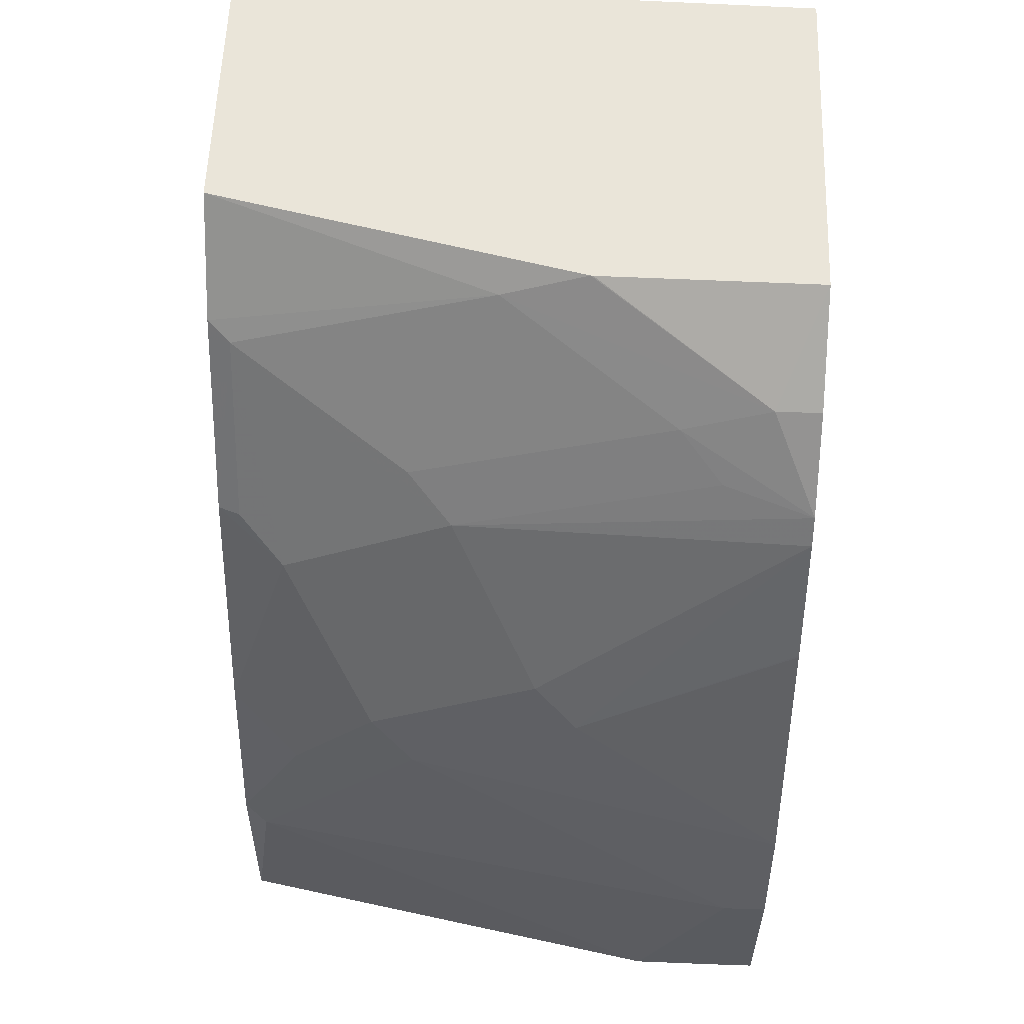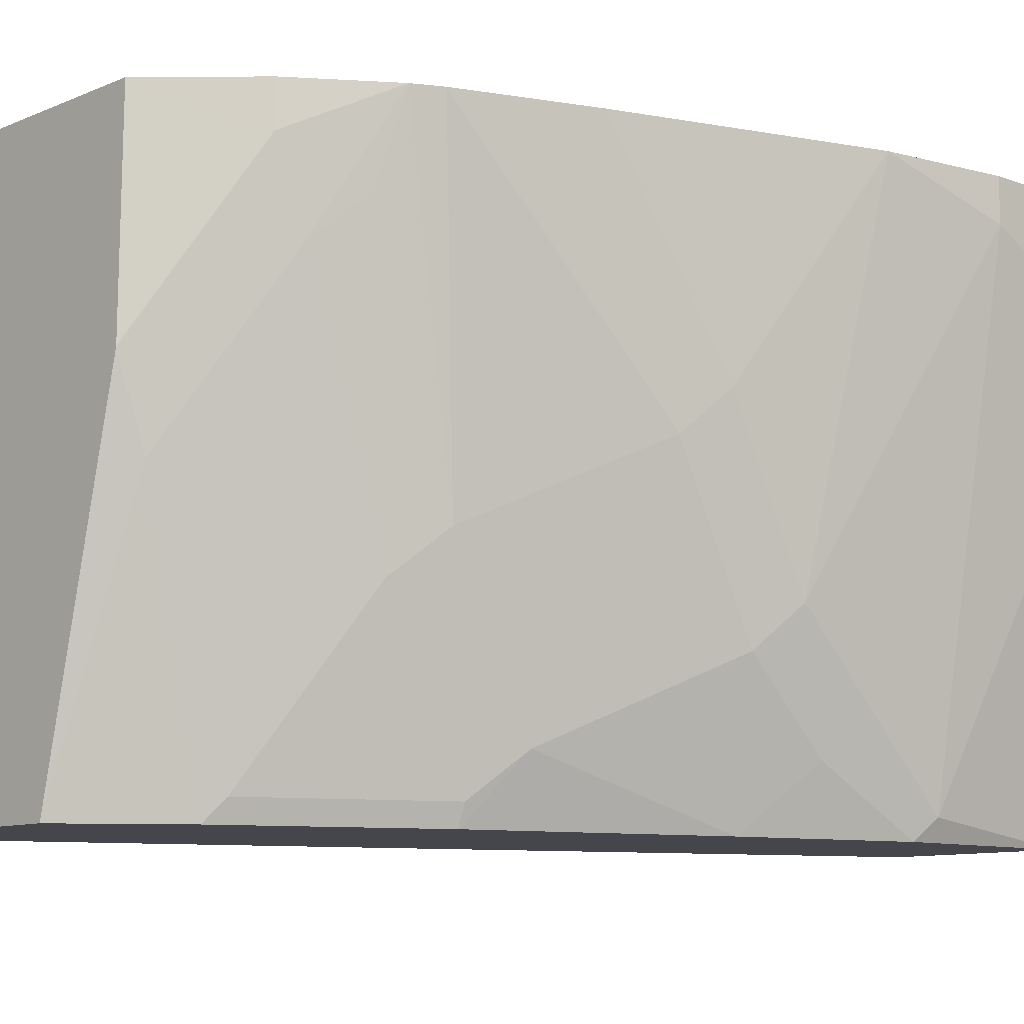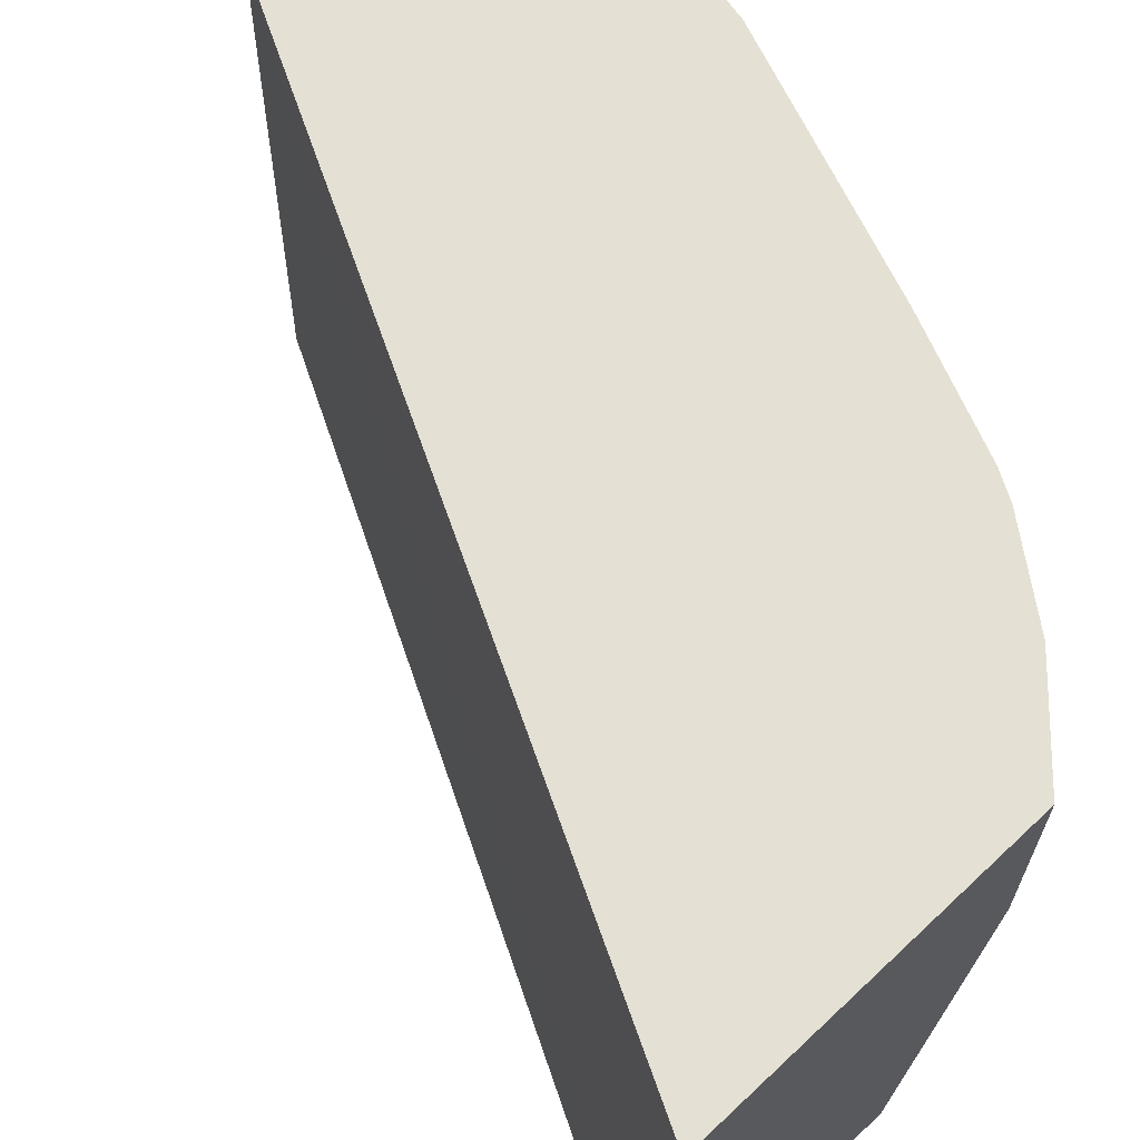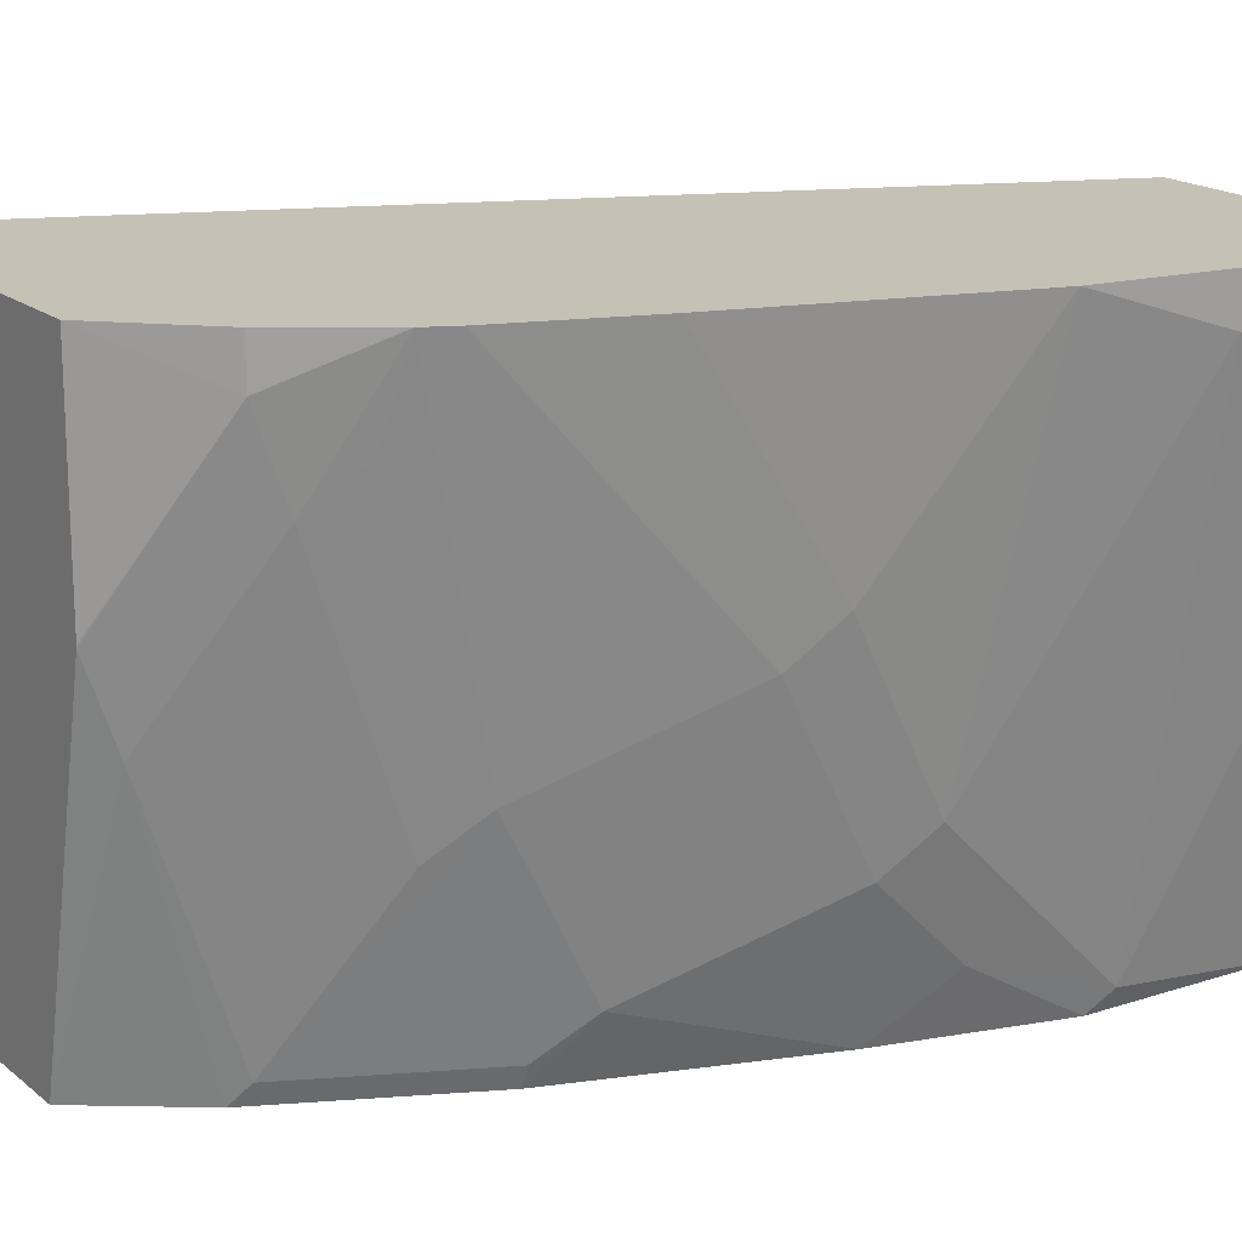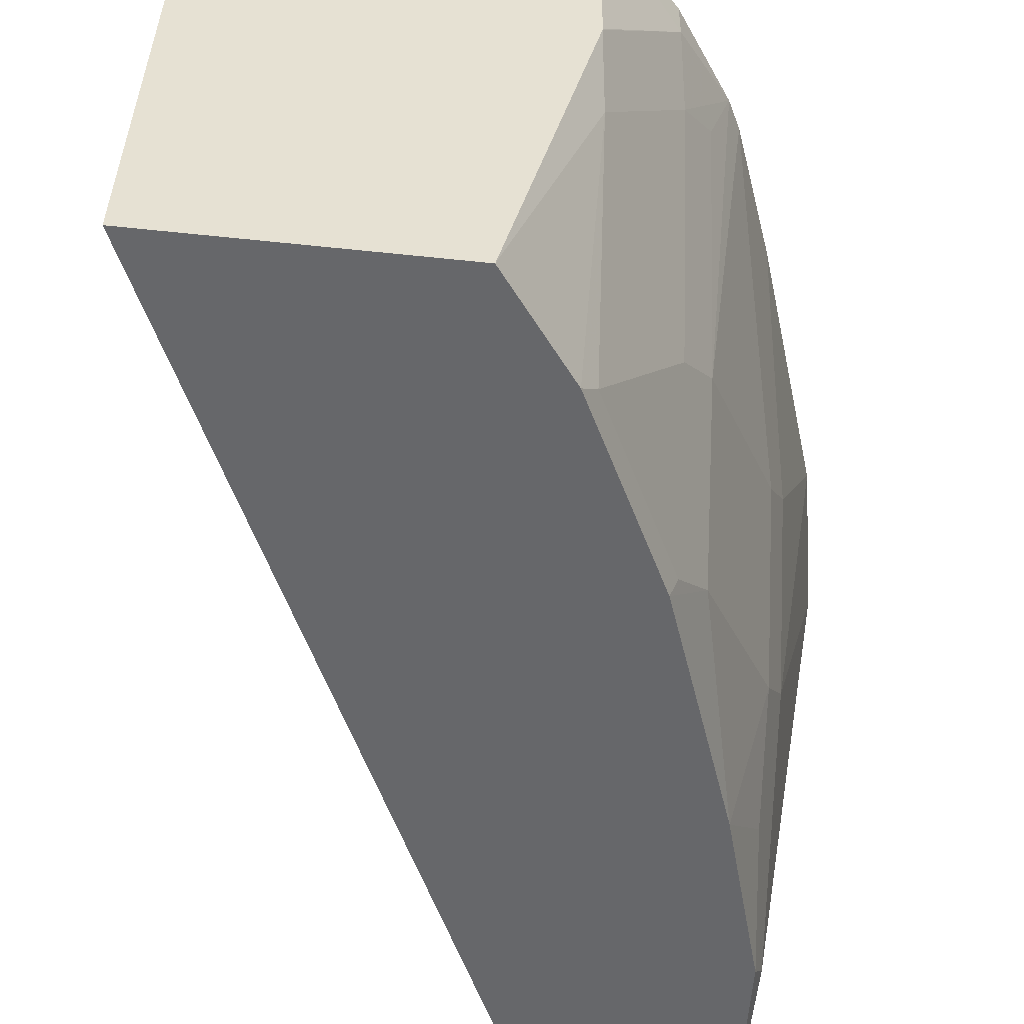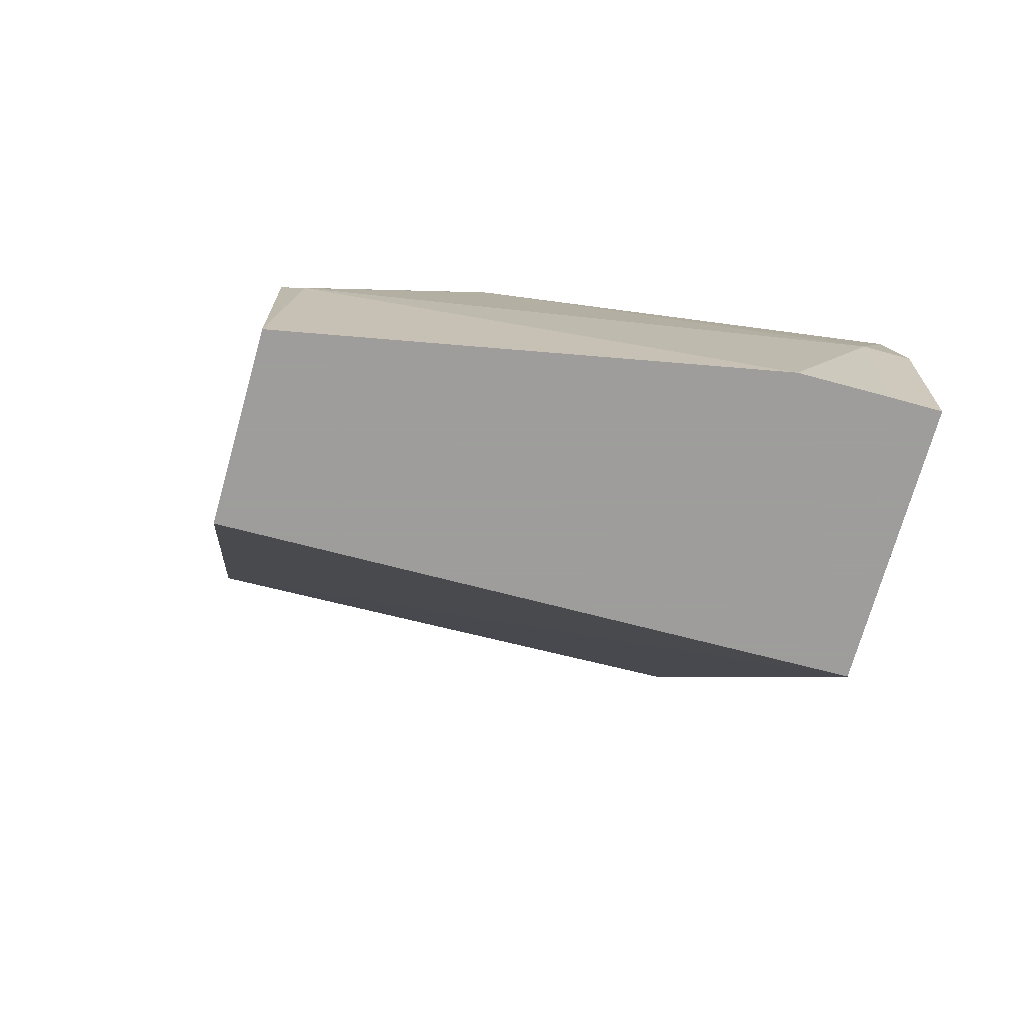
<metadata>
{"format":"obj","ext":"obj","renderer":"f3d","projection":"perspective","resolution":1024,"background":"white","views":[{"elev":57.7,"azim":92.0,"up":"+Z"},{"elev":-10.1,"azim":46.7,"up":"+Y"},{"elev":65.6,"azim":-43.5,"up":"+Y"},{"elev":18.7,"azim":55.4,"up":"+Y"},{"elev":-52.1,"azim":-6.6,"up":"+Y"},{"elev":-70.7,"azim":74.4,"up":"+Z"}]}
</metadata>
<code>
v 0.2899 -0.03967 0.3273
v 0.3911 -0.03967 0.3273
v 0.296 0.1748 0.3273
v 0.4438 0.1748 0.0005315
v 0.4398 -0.03967 0.0005315
v 0.4183 -0.03967 0.2906
v 0.424 0.06341 0.317
v 0.4227 0.09429 0.3273
v 0.4239 0.1748 0.3273
v 0.5389 0.1748 0.0005315
v 0.507 -0.03967 0.0005315
v 0.421 -0.03967 0.2853
v 0.424 -0.03169 0.2853
v 0.4557 0.1268 0.2853
v 0.4543 0.1585 0.2959
v 0.4228 0.09509 0.3273
v 0.4543 0.1748 0.2959
v 0.5389 0.1585 0.0005315
v 0.5389 0.1748 0.06342
v 0.5386 0.1263 0.0005315
v 0.5072 -0.03169 0.06342
v 0.5032 -0.03967 0.07138
v 0.4527 -0.03967 0.2219
v 0.4557 -0.03169 0.2219
v 0.4676 -0.01584 0.206
v 0.4676 0.04756 0.2377
v 0.4557 0.03171 0.2536
v 0.4676 0.1426 0.2694
v 0.4765 0.1748 0.2638
v 0.5389 0.1585 0.06342
v 0.5387 0.1268 0.0005315
v 0.5312 0.1748 0.1105
v 0.5072 0.03171 0.1268
v 0.4993 -0.01584 0.111
v 0.4844 -0.03967 0.1348
v 0.4993 0.01586 0.1427
v 0.4816 0.1748 0.2536
v 0.4993 0.07924 0.1743
v 0.4995 0.1748 0.2056
v 0.5072 0.09509 0.1585
v 0.4993 0.1743 0.206
f 15 29 17
f 21 30 33
f 20 30 21
f 20 31 30
f 19 32 30
f 18 30 31
f 21 33 36
f 14 29 15
f 13 24 25
f 14 26 28
f 14 27 26
f 13 27 14
f 13 26 27
f 13 25 26
f 13 23 24
f 21 36 34
f 14 28 29
f 21 34 22
f 37 38 40
f 23 25 24
f 12 23 13
f 37 41 39
f 37 40 41
f 36 40 38
f 34 36 35
f 33 40 36
f 32 40 33
f 32 39 40
f 30 32 33
f 26 38 37
f 26 36 38
f 26 29 28
f 26 37 29
f 39 41 40
f 25 36 26
f 25 35 36
f 23 35 25
f 22 34 35
f 11 21 22
f 2 6 7
f 10 30 18
f 3 17 29
f 3 9 17
f 2 7 8
f 1 6 2
f 1 12 6
f 1 23 12
f 1 35 23
f 3 29 37
f 1 22 35
f 1 4 5
f 1 3 4
f 1 9 3
f 1 16 9
f 1 8 16
f 1 2 8
f 11 20 21
f 1 11 22
f 3 37 39
f 1 5 11
f 3 32 19
f 3 39 32
f 10 19 30
f 9 15 17
f 9 16 15
f 7 15 8
f 7 14 15
f 7 13 14
f 6 13 7
f 8 15 16
f 4 11 5
f 4 20 11
f 4 31 20
f 4 18 31
f 4 10 18
f 3 10 4
f 6 12 13
f 3 19 10

</code>
